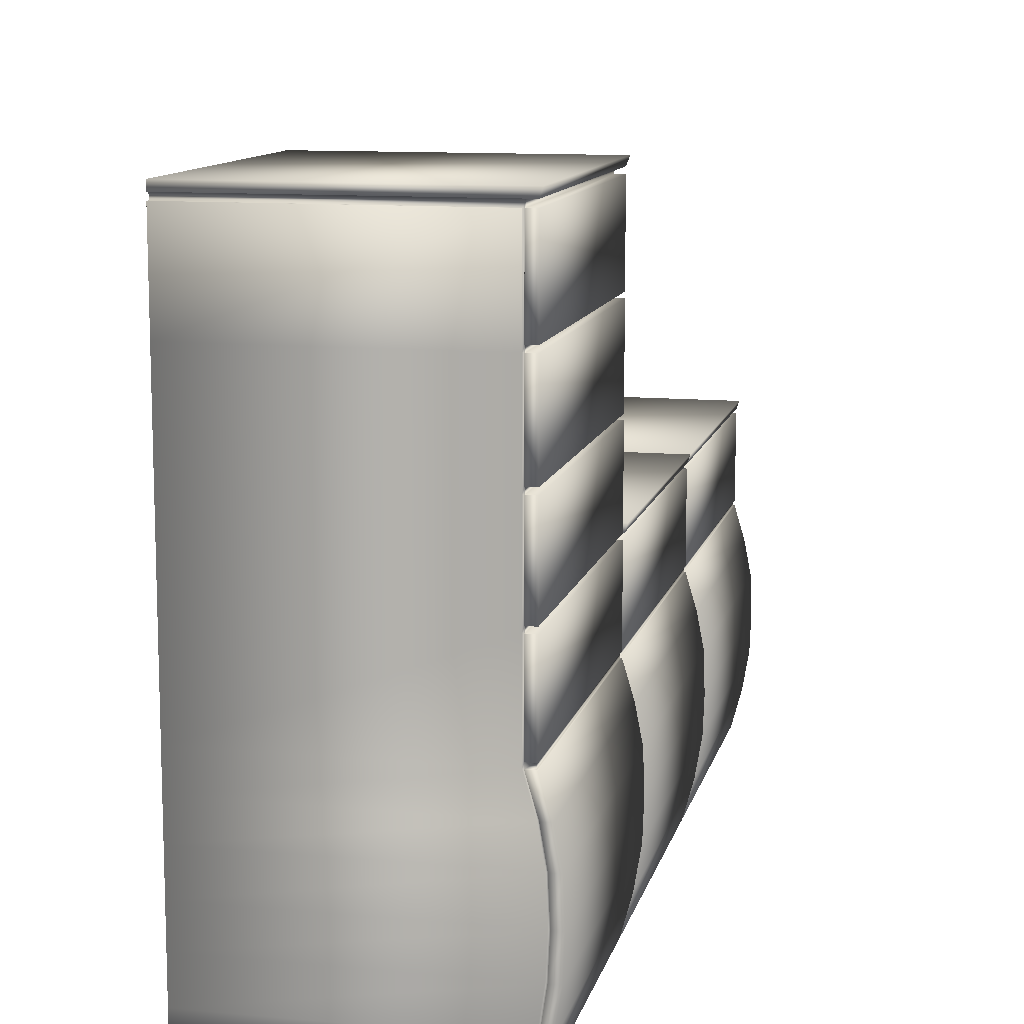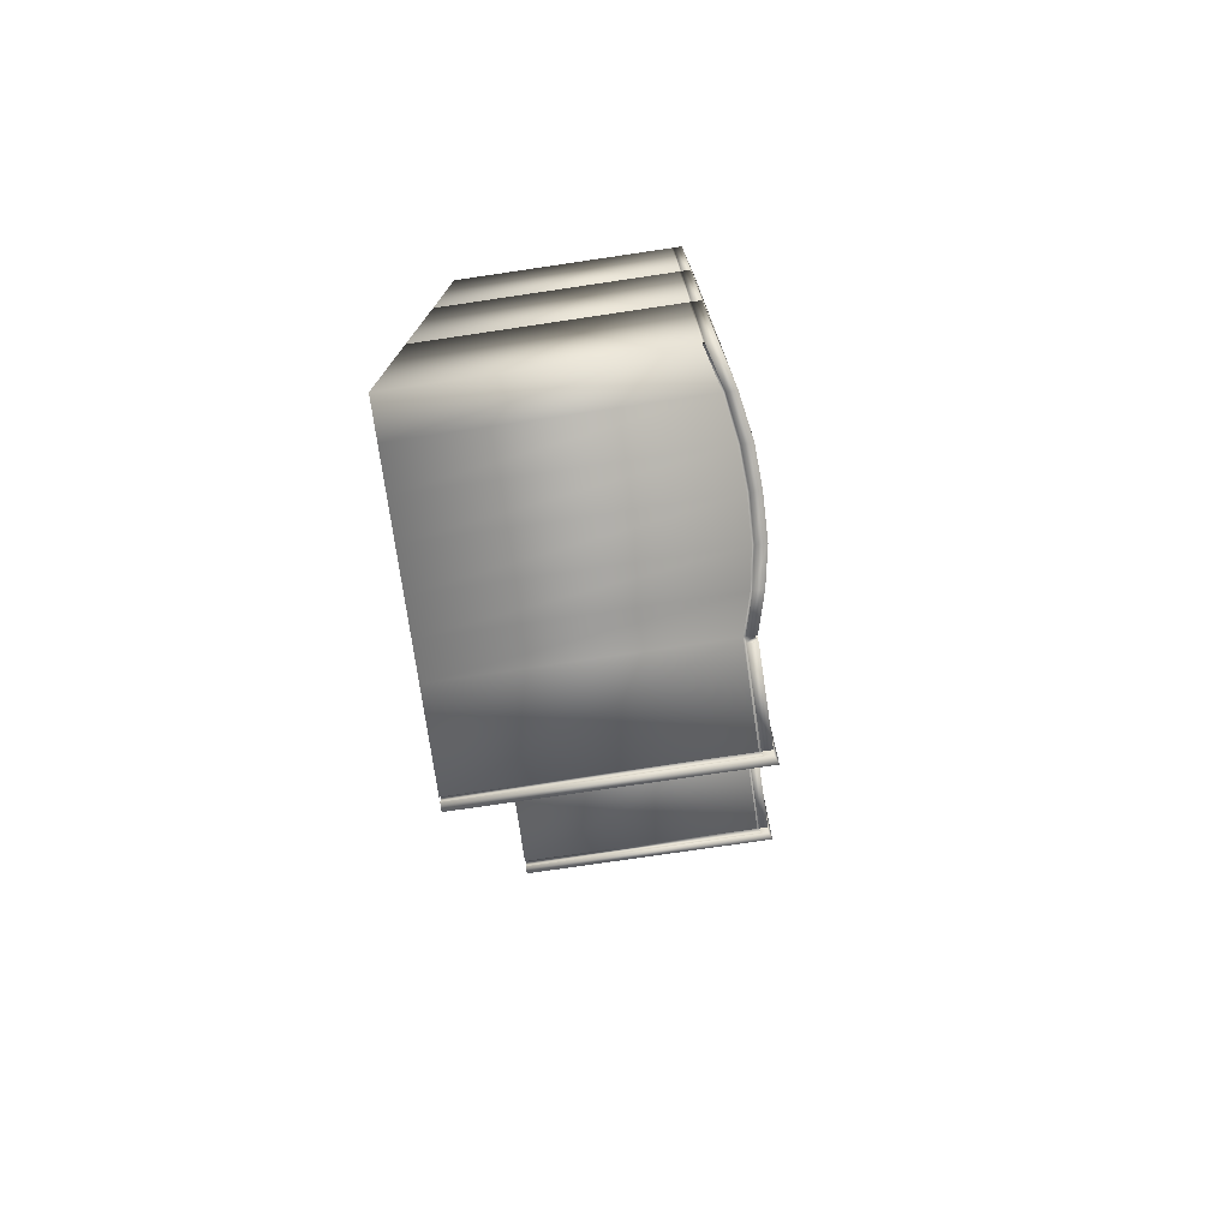
<metadata>
{"format":"obj","ext":"obj","renderer":"f3d","projection":"perspective","resolution":1024,"background":"white","views":[{"elev":11.3,"azim":12.7,"up":"+Y"},{"elev":-76.5,"azim":8.4,"up":"+Z"}]}
</metadata>
<code>
o box2_Cube.005
v -0.7299 0.3872 -1.27
v -0.7331 0.3872 -1.27
v -0.7157 0.3275 -1.27
v -0.7124 0.3275 -1.27
v -0.7059 0.2678 -1.27
v -0.7023 0.2678 -1.27
v -0.703 0.1992 -1.27
v -0.6992 0.1992 -1.27
v -0.7059 0.1349 -1.27
v -0.7023 0.1349 -1.27
v -0.7157 0.06582 -1.27
v -0.7124 0.06582 -1.27
v -0.7331 0 -1.27
v -0.7299 0 -1.27
v -0.7299 0.5446 -1.27
v -0.7331 0.5446 -1.27
v -0.7299 0.3961 -1.27
v -0.7331 0.5446 -1.267
v -0.7331 0.3872 -1.267
v -0.7157 0.06582 -1.267
v -0.7331 0 -1.267
v -0.7059 0.1349 -1.267
v -0.703 0.1992 -1.267
v -0.7059 0.2678 -1.267
v -0.7157 0.3275 -1.267
v -0.7299 0 -1.267
v -0.7299 0.3961 -1.267
v -0.7299 0.5446 -1.267
v -0.7124 0.06582 -1.267
v -0.7023 0.1349 -1.267
v -0.6992 0.1992 -1.267
v -0.7023 0.2678 -1.267
v -0.7124 0.3275 -1.267
v -0.7299 0.3872 -1.267
v -0.7331 0.3872 -1.786
v -0.7299 0.3872 -1.786
v -0.7124 0.3275 -1.786
v -0.7157 0.3275 -1.786
v -0.7023 0.2678 -1.786
v -0.7059 0.2678 -1.786
v -0.6992 0.1992 -1.786
v -0.703 0.1992 -1.786
v -0.7023 0.1349 -1.786
v -0.7059 0.1349 -1.786
v -0.7124 0.06582 -1.786
v -0.7157 0.06582 -1.786
v -0.7299 0 -1.786
v -0.7331 0 -1.786
v -0.7331 0.5446 -1.786
v -0.7299 0.5446 -1.786
v -0.7299 0.3961 -1.786
v -0.7331 0.3872 -1.789
v -0.7331 0.5446 -1.789
v -0.7331 0 -1.789
v -0.7157 0.06582 -1.789
v -0.7059 0.1349 -1.789
v -0.703 0.1992 -1.789
v -0.7059 0.2678 -1.789
v -0.7157 0.3275 -1.789
v -0.7299 0 -1.789
v -0.7299 0.5446 -1.789
v -0.7299 0.3961 -1.789
v -0.7124 0.06582 -1.789
v -0.7023 0.1349 -1.789
v -0.6992 0.1992 -1.789
v -0.7023 0.2678 -1.789
v -0.7124 0.3275 -1.789
v -0.7299 0.3872 -1.789
v -0.7137 0.3872 -1.267
v -0.696 0.3275 -1.267
v -0.6844 0.2678 -1.267
v -0.7137 0.3872 -1.789
v -0.696 0.3275 -1.789
v -0.6844 0.2678 -1.789
v -0.6822 0.1992 -1.267
v -0.6822 0.1992 -1.789
v -0.6844 0.1349 -1.267
v -0.6844 0.1349 -1.789
v -0.696 0.06582 -1.267
v -0.696 0.06582 -1.789
v -0.7137 0 -1.267
v -0.7137 0 -1.789
v -0.7162 0.3961 -1.27
v -0.7162 0.3872 -1.27
v -0.7162 0.3961 -1.786
v -0.7162 0.3872 -1.786
v -0.7137 0.3961 -1.789
v -0.7137 0.3961 -1.267
v -0.7292 0.5446 -1.269
v -0.7292 0.552 -1.269
v -0.7292 0.552 -1.787
v -0.7292 0.5446 -1.787
v -0.7137 0.5446 -1.789
v -0.7137 0.5446 -1.267
v -1.161 0.3872 -1.267
v -1.161 0.3275 -1.267
v -1.161 0.2678 -1.267
v -1.161 0.3872 -1.789
v -1.161 0.3275 -1.789
v -1.161 0.2678 -1.789
v -1.161 0.1992 -1.267
v -1.161 0.1992 -1.789
v -1.161 0.1349 -1.267
v -1.161 0.1349 -1.789
v -1.161 0.06582 -1.267
v -1.161 0.06582 -1.789
v -1.161 0 -1.267
v -1.161 0 -1.789
v -1.159 0.5446 -1.269
v -1.159 0.552 -1.269
v -1.159 0.5446 -1.787
v -1.159 0.552 -1.787
v -1.161 0.5446 -1.789
v -1.161 0.5446 -1.267
v -1.161 0.552 -1.789
v -0.7137 0.552 -1.789
v -0.7137 0.552 -1.267
v -1.161 0.552 -1.267
v -1.161 0.566 -1.267
v -1.161 0.566 -1.789
v -0.7086 0.566 -1.267
v -0.7086 0.566 -1.789
f 1 2 3 4
f 4 3 5 6
f 6 5 7 8
f 8 7 9 10
f 10 9 11 12
f 13 14 12 11
f 15 16 2 17
f 18 19 2 16
f 13 11 20 21
f 22 20 11 9
f 23 22 9 7
f 24 23 7 5
f 25 24 5 3
f 19 25 3 2
f 14 13 21 26
f 27 28 15 17
f 26 29 12 14
f 29 30 10 12
f 30 31 8 10
f 31 32 6 8
f 32 33 4 6
f 1 4 33 34
f 35 36 37 38
f 38 37 39 40
f 40 39 41 42
f 42 41 43 44
f 44 43 45 46
f 46 45 47 48
f 49 50 51 35
f 52 53 49 35
f 54 55 46 48
f 55 56 44 46
f 56 57 42 44
f 57 58 40 42
f 58 59 38 40
f 59 52 35 38
f 60 54 48 47
f 61 62 51 50
f 63 60 47 45
f 64 63 45 43
f 65 64 43 41
f 66 65 41 39
f 67 66 39 37
f 68 67 37 36
f 69 34 33 70
f 70 33 32 71
f 68 72 73 67
f 67 73 74 66
f 71 32 31 75
f 66 74 76 65
f 75 31 30 77
f 65 76 78 64
f 77 30 29 79
f 64 78 80 63
f 79 29 26 81
f 63 80 82 60
f 2 1 17
f 1 84 83 17
f 51 85 86 36
f 35 51 36
f 62 87 85 51
f 88 27 17 83
f 72 68 36 86
f 84 1 34 69
f 15 89 90
f 16 15 90
f 50 49 91
f 92 50 91
f 93 61 50 92
f 28 94 89 15
f 94 28 27 88
f 61 93 87 62
f 60 82 81 26
f 54 60 26 21
f 19 95 96 25
f 25 96 97 24
f 98 52 59 99
f 99 59 58 100
f 24 97 101 23
f 100 58 57 102
f 23 101 103 22
f 102 57 56 104
f 22 103 105 20
f 104 56 55 106
f 20 105 107 21
f 54 108 106 55
f 109 16 110
f 16 90 110
f 49 111 112
f 49 112 91
f 53 113 111 49
f 114 18 16 109
f 18 114 95 19
f 113 53 52 98
f 108 54 21 107
f 99 100 97 96
f 98 99 96 95
f 100 102 101 97
f 102 104 103 101
f 104 106 105 103
f 106 108 107 105
f 86 85 83 84
f 87 88 83 85
f 69 72 86 84
f 109 110 112 111
f 92 91 90 89
f 115 116 91 112
f 116 117 90 91
f 117 118 110 90
f 118 115 112 110
f 94 93 92 89
f 113 114 109 111
f 95 114 113 98
f 87 93 94 88
f 118 119 120 115
f 117 121 119 118
f 116 122 121 117
f 115 120 122 116
f 120 119 121 122
f 73 72 69 70
f 74 73 70 71
f 76 74 71 75
f 78 76 75 77
f 80 78 77 79
f 82 80 79 81
o box1_Cube.004
v -1.161 0.566 -1.262
v -1.161 0.566 -0.74
v -0.7086 0.566 -0.74
v -0.7086 0.566 -1.262
v -1.161 0.552 -1.262
v -0.7137 0.552 -1.262
v -0.7137 0.552 -0.74
v -1.161 0.552 -0.74
v -0.7137 0.3961 -1.262
v -0.7137 0.5446 -1.262
v -0.7137 0.5446 -0.74
v -0.7137 0.3961 -0.74
v -1.161 0.3872 -0.74
v -1.161 0.5446 -0.74
v -1.161 0.5446 -1.262
v -1.161 0.3872 -1.262
v -1.159 0.5446 -0.7422
v -1.159 0.5446 -1.26
v -0.7292 0.5446 -1.26
v -0.7292 0.5446 -0.7422
v -1.159 0.552 -1.26
v -1.159 0.552 -0.7422
v -0.7292 0.552 -0.7422
v -0.7292 0.552 -1.26
v -0.7137 0.3872 -0.74
v -0.7137 0.3872 -1.262
v -0.7162 0.3872 -1.259
v -0.7162 0.3872 -0.7429
v -0.7162 0.3961 -0.7429
v -0.7162 0.3961 -1.259
v -1.161 0.06582 -1.262
v -1.161 0 -1.262
v -1.161 0 -0.74
v -1.161 0.06582 -0.74
v -1.161 0.1349 -1.262
v -1.161 0.1349 -0.74
v -1.161 0.1992 -1.262
v -1.161 0.1992 -0.74
v -1.161 0.2678 -1.262
v -1.161 0.2678 -0.74
v -1.161 0.3275 -1.262
v -1.161 0.3275 -0.74
v -0.7331 0 -1.262
v -0.7331 0 -0.74
v -0.7331 0.5446 -1.262
v -0.7331 0.3872 -1.262
v -0.7331 0.5446 -0.74
v -0.7331 0.3872 -0.74
v -0.7331 0.5446 -0.7429
v -0.7331 0.5446 -1.259
v -0.7157 0.06582 -1.262
v -0.7157 0.06582 -0.74
v -0.7059 0.1349 -1.262
v -0.7059 0.1349 -0.74
v -0.703 0.1992 -1.262
v -0.703 0.1992 -0.74
v -0.7059 0.2678 -1.262
v -0.7059 0.2678 -0.74
v -0.7157 0.3275 -1.262
v -0.7157 0.3275 -0.74
v -0.7299 0 -1.262
v -0.7299 0 -0.74
v -0.7137 0 -1.262
v -0.7137 0 -0.74
v -0.7299 0.5446 -1.262
v -0.7299 0.3961 -1.262
v -0.7299 0.5446 -0.74
v -0.7299 0.3961 -0.74
v -0.7299 0.5446 -0.7429
v -0.7299 0.5446 -1.259
v -0.7299 0.3872 -0.74
v -0.7299 0.3872 -0.7429
v -0.7299 0.3872 -1.262
v -0.7299 0.3872 -1.259
v -0.7299 0.3961 -0.7429
v -0.7299 0.3961 -1.259
v -0.7331 0.3872 -1.259
v -0.7331 0.3872 -0.7429
v -0.7124 0.06582 -1.262
v -0.696 0.06582 -1.262
v -0.696 0.06582 -0.74
v -0.7124 0.06582 -0.74
v -0.7023 0.1349 -1.262
v -0.6844 0.1349 -1.262
v -0.6844 0.1349 -0.74
v -0.7023 0.1349 -0.74
v -0.6992 0.1992 -1.262
v -0.6822 0.1992 -1.262
v -0.6822 0.1992 -0.74
v -0.6992 0.1992 -0.74
v -0.7023 0.2678 -1.262
v -0.6844 0.2678 -1.262
v -0.6844 0.2678 -0.74
v -0.7023 0.2678 -0.74
v -0.7124 0.3275 -1.262
v -0.696 0.3275 -1.262
v -0.696 0.3275 -0.74
v -0.7124 0.3275 -0.74
v -0.7124 0.3275 -1.259
v -0.7023 0.2678 -1.259
v -0.6992 0.1992 -1.259
v -0.7023 0.1349 -1.259
v -0.7124 0.06582 -1.259
v -0.7299 0 -1.259
v -0.7331 0 -1.259
v -0.7157 0.3275 -1.259
v -0.7059 0.2678 -1.259
v -0.703 0.1992 -1.259
v -0.7059 0.1349 -1.259
v -0.7157 0.06582 -1.259
v -0.7124 0.3275 -0.7429
v -0.7023 0.2678 -0.7429
v -0.6992 0.1992 -0.7429
v -0.7023 0.1349 -0.7429
v -0.7124 0.06582 -0.7429
v -0.7299 0 -0.7429
v -0.7331 0 -0.7429
v -0.7157 0.3275 -0.7429
v -0.7059 0.2678 -0.7429
v -0.703 0.1992 -0.7429
v -0.7059 0.1349 -0.7429
v -0.7157 0.06582 -0.7429
f 123 124 125 126
f 127 123 126 128
f 128 126 125 129
f 129 125 124 130
f 123 127 130 124
f 131 132 133 134
f 135 136 137 138
f 137 136 139 140
f 133 132 141 142
f 130 127 143 144
f 129 130 144 145
f 128 129 145 146
f 127 128 146 143
f 141 146 145 142
f 139 144 143 140
f 147 148 149 150
f 131 134 151 152
f 149 152 151 150
f 153 154 155 156
f 157 153 156 158
f 159 157 158 160
f 161 159 160 162
f 138 163 164 135
f 163 161 162 164
f 154 165 166 155
f 137 167 168 138
f 169 136 135 170
f 136 169 171 139
f 167 137 140 172
f 172 143 146
f 172 140 143
f 171 145 144
f 139 171 144
f 165 154 153 173
f 174 156 155 166
f 157 175 173 153
f 176 158 156 174
f 159 177 175 157
f 178 160 158 176
f 161 179 177 159
f 180 162 160 178
f 163 181 179 161
f 138 168 181 163
f 182 164 162 180
f 170 135 164 182
f 165 183 184 166
f 183 185 186 184
f 187 132 131 188
f 133 189 190 134
f 189 133 142 191
f 132 187 192 141
f 141 192 146
f 192 172 146
f 171 191 145
f 191 142 145
f 193 147 150 194
f 148 195 196 149
f 134 190 197 151
f 188 131 152 198
f 199 198 196
f 198 152 149 196
f 151 197 194 150
f 197 200 194
f 201 202 185 183
f 203 204 184 186
f 205 206 202 201
f 207 208 204 203
f 209 210 206 205
f 211 212 208 207
f 213 214 210 209
f 215 216 212 211
f 217 218 214 213
f 195 148 218 217
f 219 220 216 215
f 147 193 220 219
f 195 217 221 196
f 217 213 222 221
f 213 209 223 222
f 209 205 224 223
f 205 201 225 224
f 201 183 226 225
f 187 188 198 192
f 183 165 227 226
f 181 168 199 228
f 179 181 228 229
f 177 179 229 230
f 175 177 230 231
f 173 175 231 232
f 165 173 232 227
f 168 167 172 199
f 172 192 198 199
f 232 225 226 227
f 231 224 225 232
f 230 223 224 231
f 229 222 223 230
f 228 221 222 229
f 199 196 221 228
f 220 193 194 233
f 216 220 233 234
f 212 216 234 235
f 208 212 235 236
f 204 208 236 237
f 184 204 237 238
f 190 189 191 197
f 238 239 166 184
f 170 182 240 200
f 182 180 241 240
f 180 178 242 241
f 178 176 243 242
f 176 174 244 243
f 239 244 174 166
f 169 170 200 171
f 191 171 200 197
f 239 238 237 244
f 236 243 244 237
f 235 242 243 236
f 234 241 242 235
f 233 240 241 234
f 194 200 240 233
f 185 202 203 186
f 202 206 207 203
f 206 210 211 207
f 210 214 215 211
f 214 218 219 215
f 218 148 147 219
o highbox_Cube.001
v -0.7299 1.017 -0.7303
v -0.7331 1.017 -0.7303
v -0.7292 1.027 -0.7309
v -0.7292 1.017 -0.7302
v -1.159 1.017 -0.7309
v -1.159 1.027 -0.7309
v -1.159 1.017 -0.2133
v -1.159 1.027 -0.2133
v -0.7292 1.027 -0.2133
v -0.7331 1.017 -0.214
v -0.7299 1.017 -0.214
v -0.7292 1.017 -0.214
v -0.7137 0.8685 -0.7332
v -0.7137 1.017 -0.7332
v -0.7137 1.017 -0.2111
v -0.7137 0.8685 -0.2111
v -1.161 0.8595 -0.2111
v -1.161 1.017 -0.2111
v -1.161 1.017 -0.7332
v -1.161 0.8595 -0.7332
v -0.7292 0.8685 -0.214
v -0.7292 0.8685 -0.7302
v -0.7292 0.8595 -0.7302
v -0.7292 0.8595 -0.214
v -0.7331 1.017 -0.7332
v -0.7331 0.8595 -0.7332
v -0.7331 1.017 -0.2111
v -0.7331 0.8595 -0.2111
v -0.7299 0.8685 -0.7332
v -0.7299 1.017 -0.7332
v -0.7299 1.017 -0.2111
v -0.7299 0.8685 -0.2111
v -0.7299 0.8685 -0.214
v -0.7299 0.8685 -0.7303
v -0.7331 0.8595 -0.7303
v -0.7299 0.8595 -0.7303
v -0.7299 0.8595 -0.214
v -0.7331 0.8595 -0.214
v -0.7331 0.7021 -0.214
v -0.7299 0.711 -0.214
v -0.7331 0.7021 -0.2111
v -0.7299 0.711 -0.2111
v -0.7299 0.8595 -0.2111
v -0.7299 0.711 -0.7303
v -0.7331 0.7021 -0.7303
v -0.7331 0.7021 -0.7332
v -0.7299 0.8595 -0.7332
v -0.7299 0.711 -0.7332
v -0.7299 0.7021 -0.214
v -0.7292 0.711 -0.214
v -0.7292 0.7021 -0.214
v -0.7292 0.711 -0.7302
v -0.7292 0.7021 -0.7302
v -0.7299 0.7021 -0.7303
v -0.7137 0.711 -0.7332
v -0.7137 0.711 -0.2111
v -0.7137 0.8595 -0.7332
v -0.7137 0.8595 -0.2111
v -1.161 0.7021 -0.2111
v -1.161 0.7021 -0.7332
v -0.7137 0.5535 -0.7332
v -0.7137 0.7021 -0.7332
v -0.7137 0.7021 -0.2111
v -0.7137 0.5535 -0.2111
v -1.161 0.5446 -0.2111
v -1.161 0.5446 -0.7332
v -0.7292 0.5535 -0.214
v -0.7292 0.5535 -0.7302
v -0.7292 0.5446 -0.7302
v -0.7292 0.5446 -0.214
v -0.7331 0.5446 -0.7332
v -0.7331 0.5446 -0.2111
v -0.7299 0.7021 -0.7332
v -0.7299 0.5535 -0.7332
v -0.7299 0.7021 -0.2111
v -0.7299 0.5535 -0.2111
v -0.7299 0.5535 -0.214
v -0.7299 0.5535 -0.7303
v -0.7331 0.5446 -0.7303
v -0.7299 0.5446 -0.7303
v -0.7299 0.5446 -0.214
v -0.7331 0.5446 -0.214
v -1.161 1.041 -0.7332
v -1.161 1.041 -0.2111
v -0.7086 1.041 -0.2111
v -0.7086 1.041 -0.7332
v -1.161 1.027 -0.7332
v -0.7137 1.027 -0.7332
v -0.7137 1.027 -0.2111
v -1.161 1.027 -0.2111
v -0.7299 0.3872 -0.214
v -0.7331 0.3872 -0.214
v -0.7157 0.3275 -0.214
v -0.7124 0.3275 -0.214
v -0.7059 0.2678 -0.214
v -0.7023 0.2678 -0.214
v -0.703 0.1992 -0.214
v -0.6992 0.1992 -0.214
v -0.7059 0.1349 -0.214
v -0.7023 0.1349 -0.214
v -0.7157 0.06582 -0.214
v -0.7124 0.06582 -0.214
v -0.7331 0 -0.214
v -0.7299 0 -0.214
v -0.7299 0.3961 -0.214
v -0.7331 0.3872 -0.2111
v -0.7157 0.06582 -0.2111
v -0.7331 0 -0.2111
v -0.7059 0.1349 -0.2111
v -0.703 0.1992 -0.2111
v -0.7059 0.2678 -0.2111
v -0.7157 0.3275 -0.2111
v -0.7299 0 -0.2111
v -0.7299 0.3961 -0.2111
v -0.7299 0.5446 -0.2111
v -0.7124 0.06582 -0.2111
v -0.7023 0.1349 -0.2111
v -0.6992 0.1992 -0.2111
v -0.7023 0.2678 -0.2111
v -0.7124 0.3275 -0.2111
v -0.7299 0.3872 -0.2111
v -0.7331 0.3872 -0.7303
v -0.7299 0.3872 -0.7303
v -0.7124 0.3275 -0.7303
v -0.7157 0.3275 -0.7303
v -0.7023 0.2678 -0.7303
v -0.7059 0.2678 -0.7303
v -0.6992 0.1992 -0.7303
v -0.703 0.1992 -0.7303
v -0.7023 0.1349 -0.7303
v -0.7059 0.1349 -0.7303
v -0.7124 0.06582 -0.7303
v -0.7157 0.06582 -0.7303
v -0.7299 0 -0.7303
v -0.7331 0 -0.7303
v -0.7299 0.3961 -0.7303
v -0.7331 0.3872 -0.7332
v -0.7331 0 -0.7332
v -0.7157 0.06582 -0.7332
v -0.7059 0.1349 -0.7332
v -0.703 0.1992 -0.7332
v -0.7059 0.2678 -0.7332
v -0.7157 0.3275 -0.7332
v -0.7299 0 -0.7332
v -0.7299 0.5446 -0.7332
v -0.7299 0.3961 -0.7332
v -0.7124 0.06582 -0.7332
v -0.7023 0.1349 -0.7332
v -0.6992 0.1992 -0.7332
v -0.7023 0.2678 -0.7332
v -0.7124 0.3275 -0.7332
v -0.7299 0.3872 -0.7332
v -0.7137 0.3872 -0.2111
v -0.696 0.3275 -0.2111
v -0.6844 0.2678 -0.2111
v -0.7137 0.3872 -0.7332
v -0.696 0.3275 -0.7332
v -0.6844 0.2678 -0.7332
v -0.6822 0.1992 -0.2111
v -0.6822 0.1992 -0.7332
v -0.6844 0.1349 -0.2111
v -0.6844 0.1349 -0.7332
v -0.696 0.06582 -0.2111
v -0.696 0.06582 -0.7332
v -0.7137 0 -0.2111
v -0.7137 0 -0.7332
v -0.7162 0.3961 -0.214
v -0.7162 0.3872 -0.214
v -0.7162 0.3961 -0.7302
v -0.7162 0.3872 -0.7302
v -0.7137 0.3961 -0.7332
v -0.7137 0.3961 -0.2111
v -0.7137 0.5446 -0.7332
v -0.7137 0.5446 -0.2111
v -1.161 0.3872 -0.2111
v -1.161 0.3275 -0.2111
v -1.161 0.2678 -0.2111
v -1.161 0.3872 -0.7332
v -1.161 0.3275 -0.7332
v -1.161 0.2678 -0.7332
v -1.161 0.1992 -0.2111
v -1.161 0.1992 -0.7332
v -1.161 0.1349 -0.2111
v -1.161 0.1349 -0.7332
v -1.161 0.06582 -0.2111
v -1.161 0.06582 -0.7332
v -1.161 0 -0.2111
v -1.161 0 -0.7332
f 245 246 247 248
f 247 246 249 250
f 250 249 251 252
f 253 252 251 254
f 253 254 255 256
f 247 253 256 248
f 257 258 259 260
f 261 262 263 264
f 263 262 251 249
f 259 258 248 256
f 257 260 265 266
f 267 266 265 268
f 263 269 270 264
f 271 262 261 272
f 262 271 254 251
f 269 263 249 246
f 257 273 274 258
f 259 275 276 260
f 275 259 256 255
f 245 248 258 274
f 260 276 277 265
f 273 257 266 278
f 279 278 280
f 278 266 267 280
f 265 277 281 268
f 277 282 281
f 278 245 274 273
f 270 269 246 279
f 246 245 278 279
f 276 275 255 277
f 271 272 282 254
f 255 254 282 277
f 281 282 283 284
f 272 285 283 282
f 286 287 281 284
f 279 280 288 289
f 290 270 279 289
f 291 292 288 280
f 284 283 293
f 294 284 293 295
f 288 296 297 298
f 289 288 298
f 292 299 296 288
f 300 286 284 294
f 301 291 280 267
f 287 302 268 281
f 302 287 286 300
f 291 301 299 292
f 272 261 303 285
f 264 270 290 304
f 297 296 294 295
f 299 300 294 296
f 302 301 267 268
f 303 261 264 304
f 299 301 302 300
f 305 306 307 308
f 309 303 304 310
f 307 306 297 295
f 305 308 311 312
f 313 312 311 314
f 304 290 315 310
f 285 303 309 316
f 317 306 305 318
f 307 319 320 308
f 319 307 295 293
f 306 317 298 297
f 308 320 321 311
f 318 305 312 322
f 323 322 324
f 322 312 313 324
f 311 321 325 314
f 321 326 325
f 317 318 322 298
f 315 290 289 323
f 289 298 322 323
f 320 319 293 321
f 285 316 326 283
f 293 283 326 321
f 327 328 329 330
f 331 327 330 332
f 332 330 329 333
f 333 329 328 334
f 334 328 327 331
f 334 331 250 252
f 333 334 252 253
f 332 333 253 247
f 331 332 247 250
f 335 336 337 338
f 338 337 339 340
f 340 339 341 342
f 342 341 343 344
f 344 343 345 346
f 347 348 346 345
f 325 326 336 349
f 316 350 336 326
f 347 345 351 352
f 353 351 345 343
f 354 353 343 341
f 355 354 341 339
f 356 355 339 337
f 350 356 337 336
f 348 347 352 357
f 358 359 325 349
f 357 360 346 348
f 360 361 344 346
f 361 362 342 344
f 362 363 340 342
f 363 364 338 340
f 364 365 335 338
f 366 367 368 369
f 369 368 370 371
f 371 370 372 373
f 373 372 374 375
f 375 374 376 377
f 377 376 378 379
f 323 324 380 366
f 381 315 323 366
f 382 383 377 379
f 383 384 375 377
f 384 385 373 375
f 385 386 371 373
f 386 387 369 371
f 387 381 366 369
f 388 382 379 378
f 389 390 380 324
f 391 388 378 376
f 392 391 376 374
f 393 392 374 372
f 394 393 372 370
f 395 394 370 368
f 396 395 368 367
f 397 365 364 398
f 398 364 363 399
f 396 400 401 395
f 395 401 402 394
f 399 363 362 403
f 394 402 404 393
f 403 362 361 405
f 393 404 406 392
f 405 361 360 407
f 392 406 408 391
f 407 360 357 409
f 391 408 410 388
f 349 336 335
f 411 349 335 412
f 380 413 414 367
f 366 380 367
f 390 415 413 380
f 416 358 349 411
f 400 396 367 414
f 365 397 412 335
f 417 389 324 313
f 359 418 314 325
f 418 359 358 416
f 389 417 415 390
f 388 410 409 357
f 382 388 357 352
f 350 419 420 356
f 356 420 421 355
f 422 381 387 423
f 423 387 386 424
f 355 421 425 354
f 424 386 385 426
f 354 425 427 353
f 426 385 384 428
f 353 427 429 351
f 428 384 383 430
f 351 429 431 352
f 382 432 430 383
f 316 309 419 350
f 310 315 381 422
f 432 382 352 431
f 423 424 421 420
f 422 423 420 419
f 424 426 425 421
f 426 428 427 425
f 428 430 429 427
f 430 432 431 429
f 414 413 411 412
f 415 416 411 413
f 397 400 414 412
f 418 417 313 314
f 419 309 310 422
f 415 417 418 416
f 401 400 397 398
f 402 401 398 399
f 404 402 399 403
f 406 404 403 405
f 408 406 405 407
f 410 408 407 409

</code>
